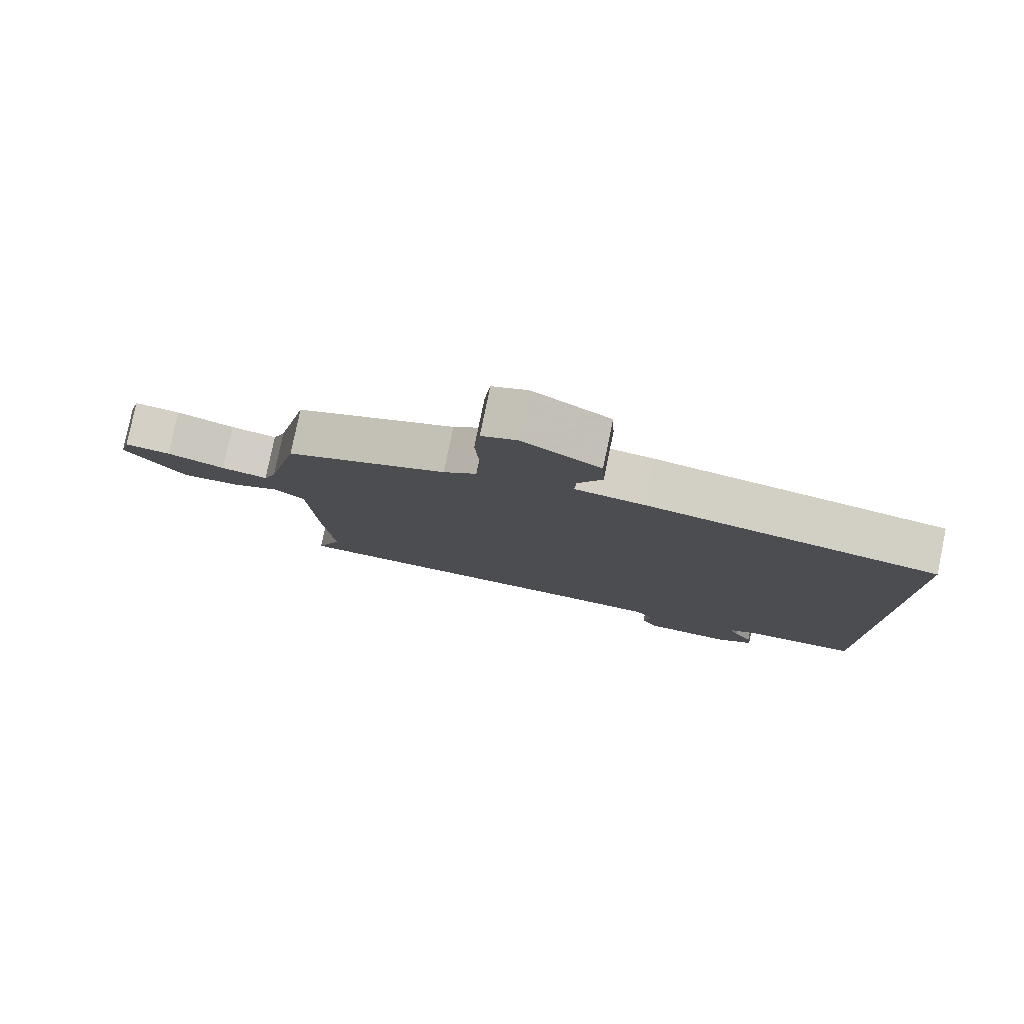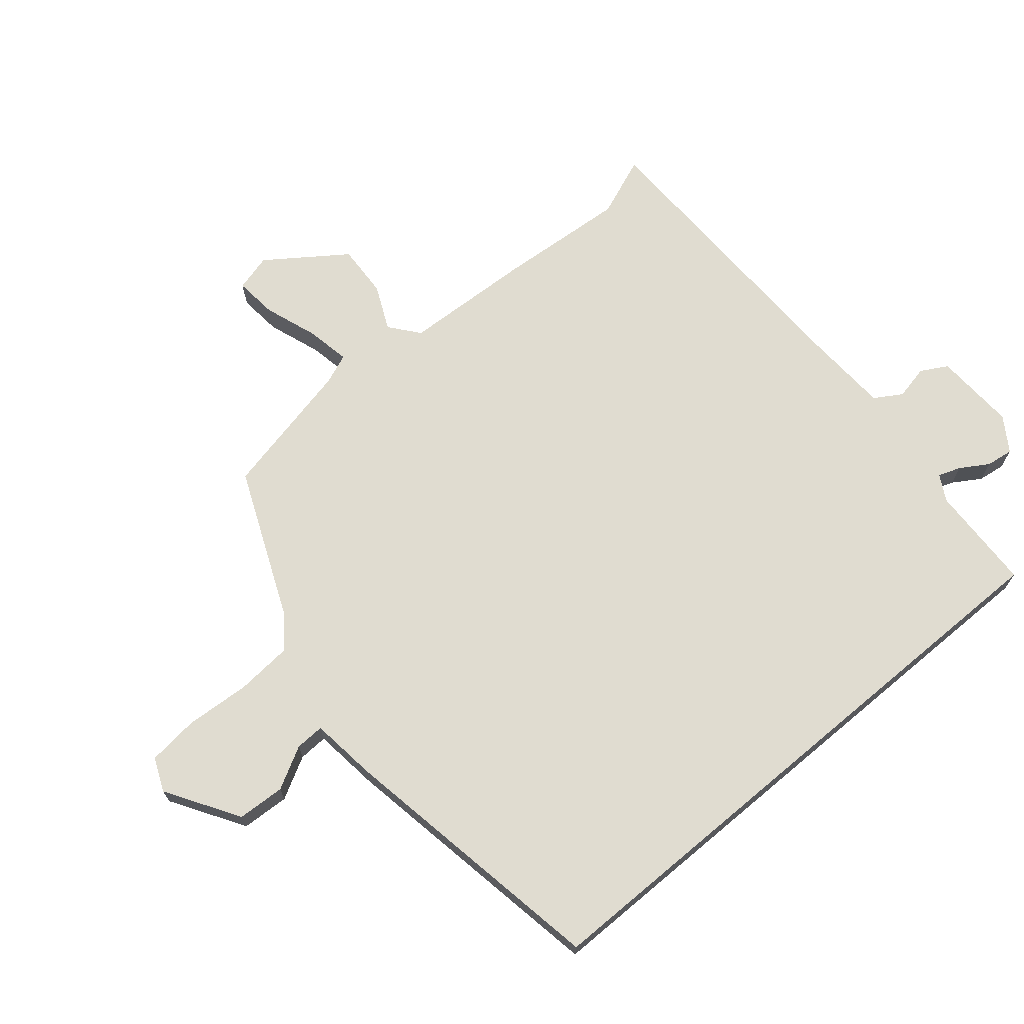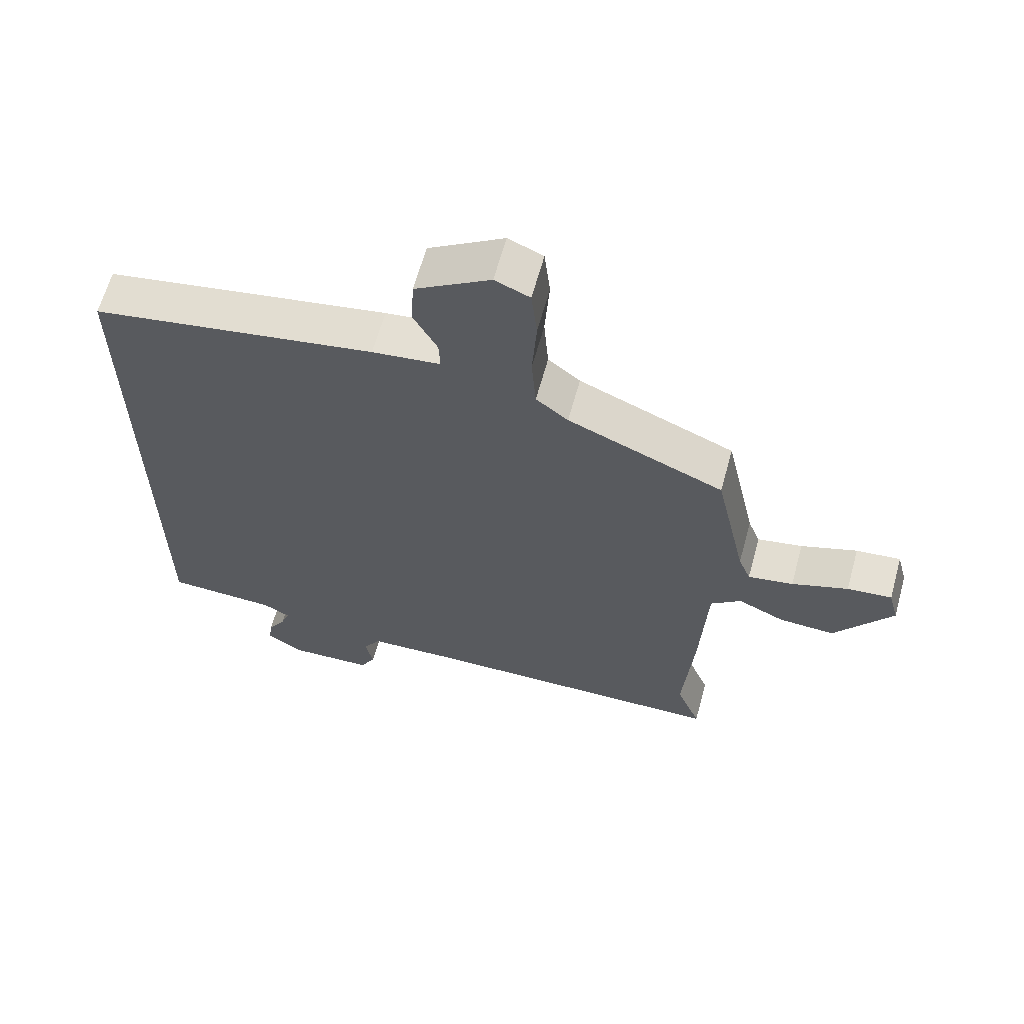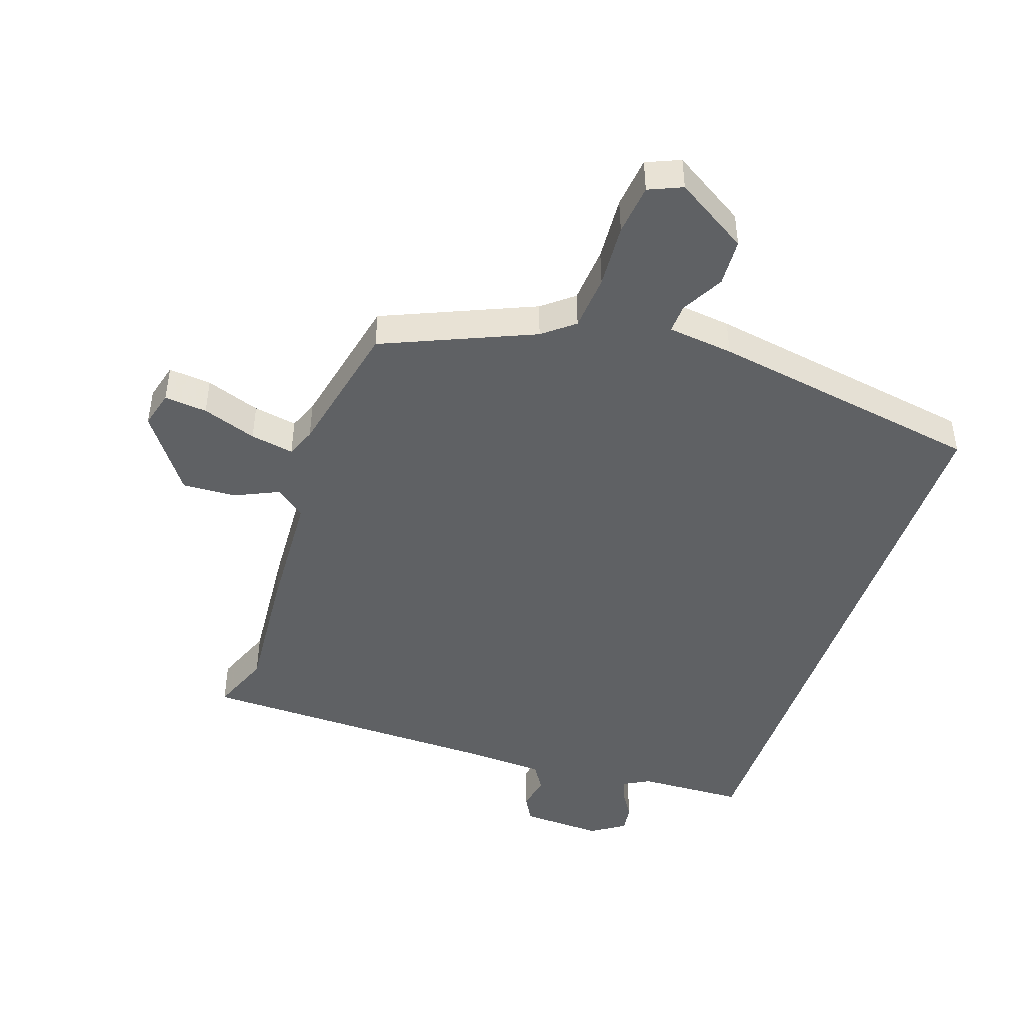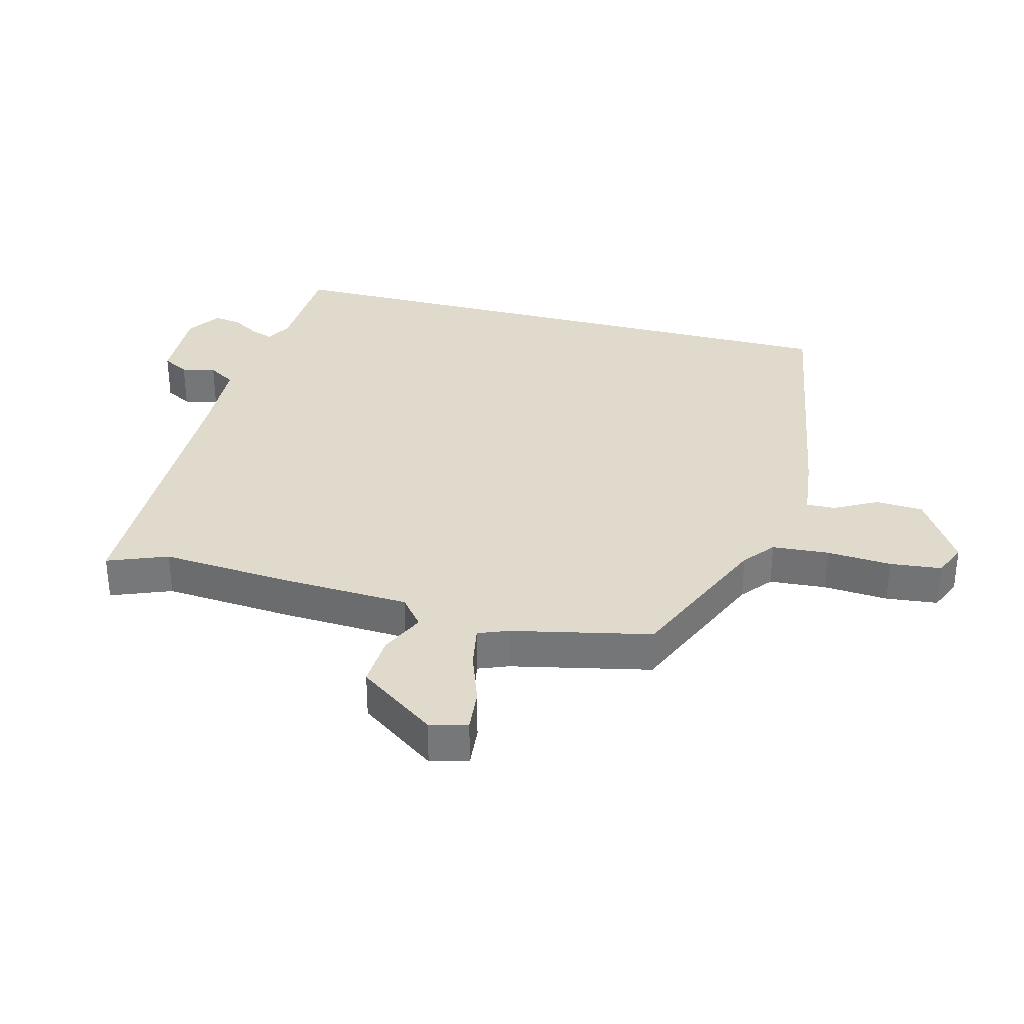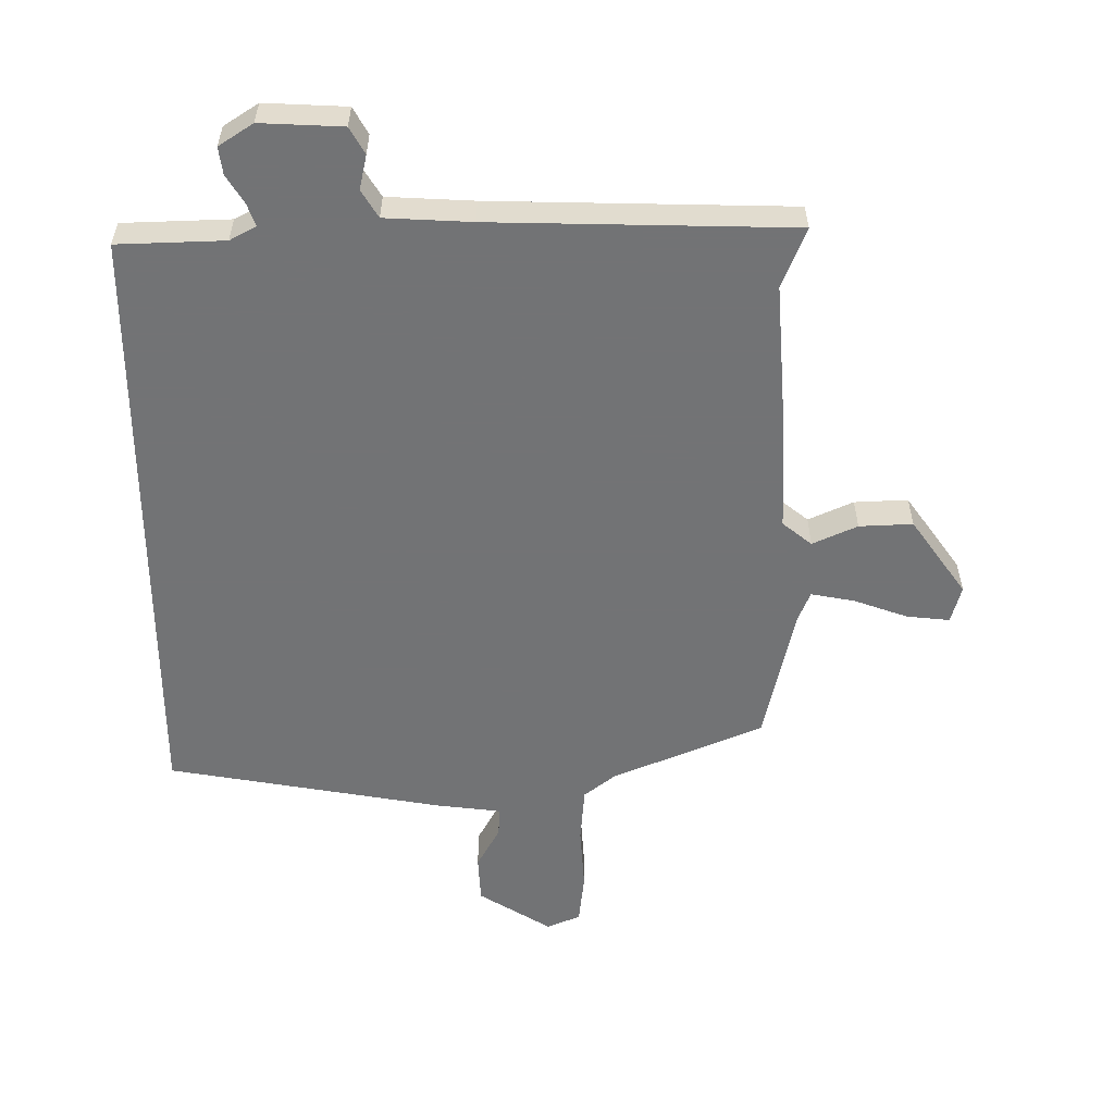
<metadata>
{"format":"obj","ext":"obj","renderer":"f3d","projection":"perspective","resolution":1024,"background":"white","views":[{"elev":80.0,"azim":11.7,"up":"+Z"},{"elev":69.5,"azim":50.0,"up":"+Y"},{"elev":63.4,"azim":-164.6,"up":"+Z"},{"elev":-45.5,"azim":-18.6,"up":"+Y"},{"elev":33.0,"azim":-75.3,"up":"+Y"},{"elev":-55.9,"azim":-179.9,"up":"+Y"}]}
</metadata>
<code>
v 0.5 0.07 -0.51
v 0.328 0.07 -0.516
v 0.286 0.07 -0.539
v 0.299 0.07 -0.575
v 0.327 0.07 -0.62
v 0.333 0.07 -0.664
v 0.278 0.07 -0.7
v 0.146 0.07 -0.694
v 0.122 0.07 -0.651
v 0.134 0.07 -0.596
v 0.107 0.07 -0.552
v -0.032 0.07 -0.545
v -0.514 0.07 -0.535
v -0.476 0.07 -0.439
v -0.492 0.07 -0.23
v -0.502 0.07 -0.022
v -0.549 0.07 0.016
v -0.621 0.07 -0.017
v -0.707 0.07 -0.021
v -0.796 0.07 0.104
v -0.78 0.07 0.164
v -0.711 0.07 0.157
v -0.624 0.07 0.126
v -0.554 0.07 0.113
v -0.535 0.07 0.161
v -0.486 0.07 0.384
v -0.244 0.07 0.487
v -0.194 0.07 0.527
v -0.187 0.07 0.618
v -0.194 0.07 0.722
v -0.185 0.07 0.805
v -0.131 0.07 0.828
v -0.014 0.07 0.755
v -0.01 0.07 0.678
v -0.047 0.07 0.61
v -0.049 0.07 0.563
v 0.057 0.07 0.55
v 0.5 0.07 0.473
v 0.5 0 -0.51
v 0.328 0 -0.516
v 0.286 0 -0.539
v 0.299 0 -0.575
v 0.327 0 -0.62
v 0.333 0 -0.664
v 0.278 0 -0.7
v 0.146 0 -0.694
v 0.122 0 -0.651
v 0.134 0 -0.596
v 0.107 0 -0.552
v -0.032 0 -0.545
v -0.514 0 -0.535
v -0.476 0 -0.439
v -0.492 0 -0.23
v -0.502 0 -0.022
v -0.549 0 0.016
v -0.621 0 -0.017
v -0.707 0 -0.021
v -0.796 0 0.104
v -0.78 0 0.164
v -0.711 0 0.157
v -0.624 0 0.126
v -0.554 0 0.113
v -0.535 0 0.161
v -0.486 0 0.384
v -0.244 0 0.487
v -0.194 0 0.527
v -0.187 0 0.618
v -0.194 0 0.722
v -0.185 0 0.805
v -0.131 0 0.828
v -0.014 0 0.755
v -0.01 0 0.678
v -0.047 0 0.61
v -0.049 0 0.563
v 0.057 0 0.55
v 0.5 0 0.473
f 36 37 38 1
f 32 33 34 35
f 32 35 36
f 29 30 31 32
f 28 29 32 36
f 27 28 36 1
f 25 26 27 1
f 20 21 22 23
f 20 23 24
f 17 18 19 20
f 17 20 24
f 16 17 24 25
f 14 15 16
f 12 13 14
f 11 12 14 16
f 7 8 9 10
f 7 10 11
f 4 5 6 7
f 3 4 7 11
f 2 3 11 16
f 1 2 16 25
f 39 76 75 74
f 73 72 71 70
f 74 73 70
f 70 69 68 67
f 74 70 67 66
f 39 74 66 65
f 39 65 64 63
f 61 60 59 58
f 62 61 58
f 58 57 56 55
f 62 58 55
f 63 62 55 54
f 54 53 52
f 52 51 50
f 54 52 50 49
f 48 47 46 45
f 49 48 45
f 45 44 43 42
f 49 45 42 41
f 54 49 41 40
f 63 54 40 39
f 1 39 40 2
f 2 40 41 3
f 3 41 42 4
f 4 42 43 5
f 5 43 44 6
f 6 44 45 7
f 7 45 46 8
f 8 46 47 9
f 9 47 48 10
f 10 48 49 11
f 11 49 50 12
f 12 50 51 13
f 13 51 52 14
f 14 52 53 15
f 15 53 54 16
f 16 54 55 17
f 17 55 56 18
f 18 56 57 19
f 19 57 58 20
f 20 58 59 21
f 21 59 60 22
f 22 60 61 23
f 23 61 62 24
f 24 62 63 25
f 25 63 64 26
f 26 64 65 27
f 27 65 66 28
f 28 66 67 29
f 29 67 68 30
f 30 68 69 31
f 31 69 70 32
f 32 70 71 33
f 33 71 72 34
f 34 72 73 35
f 35 73 74 36
f 36 74 75 37
f 37 75 76 38
f 38 76 39 1

</code>
